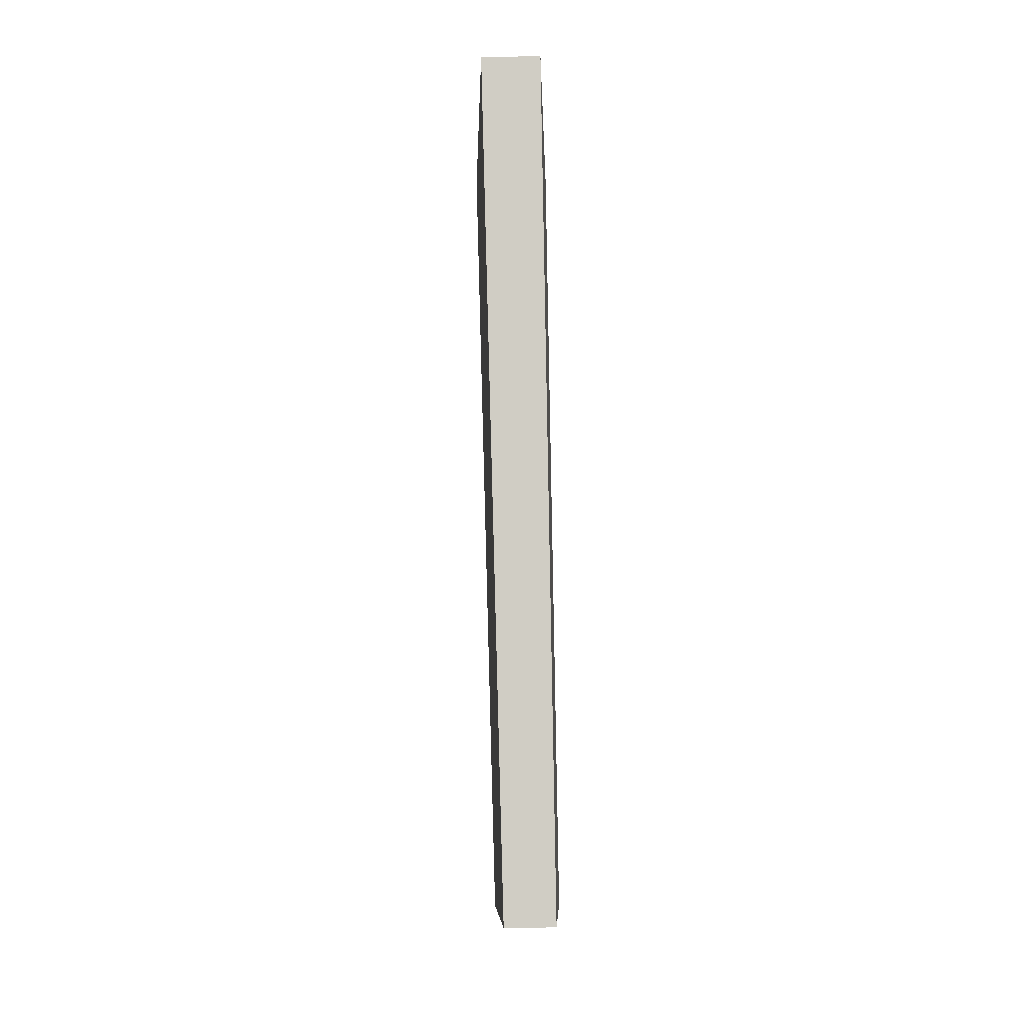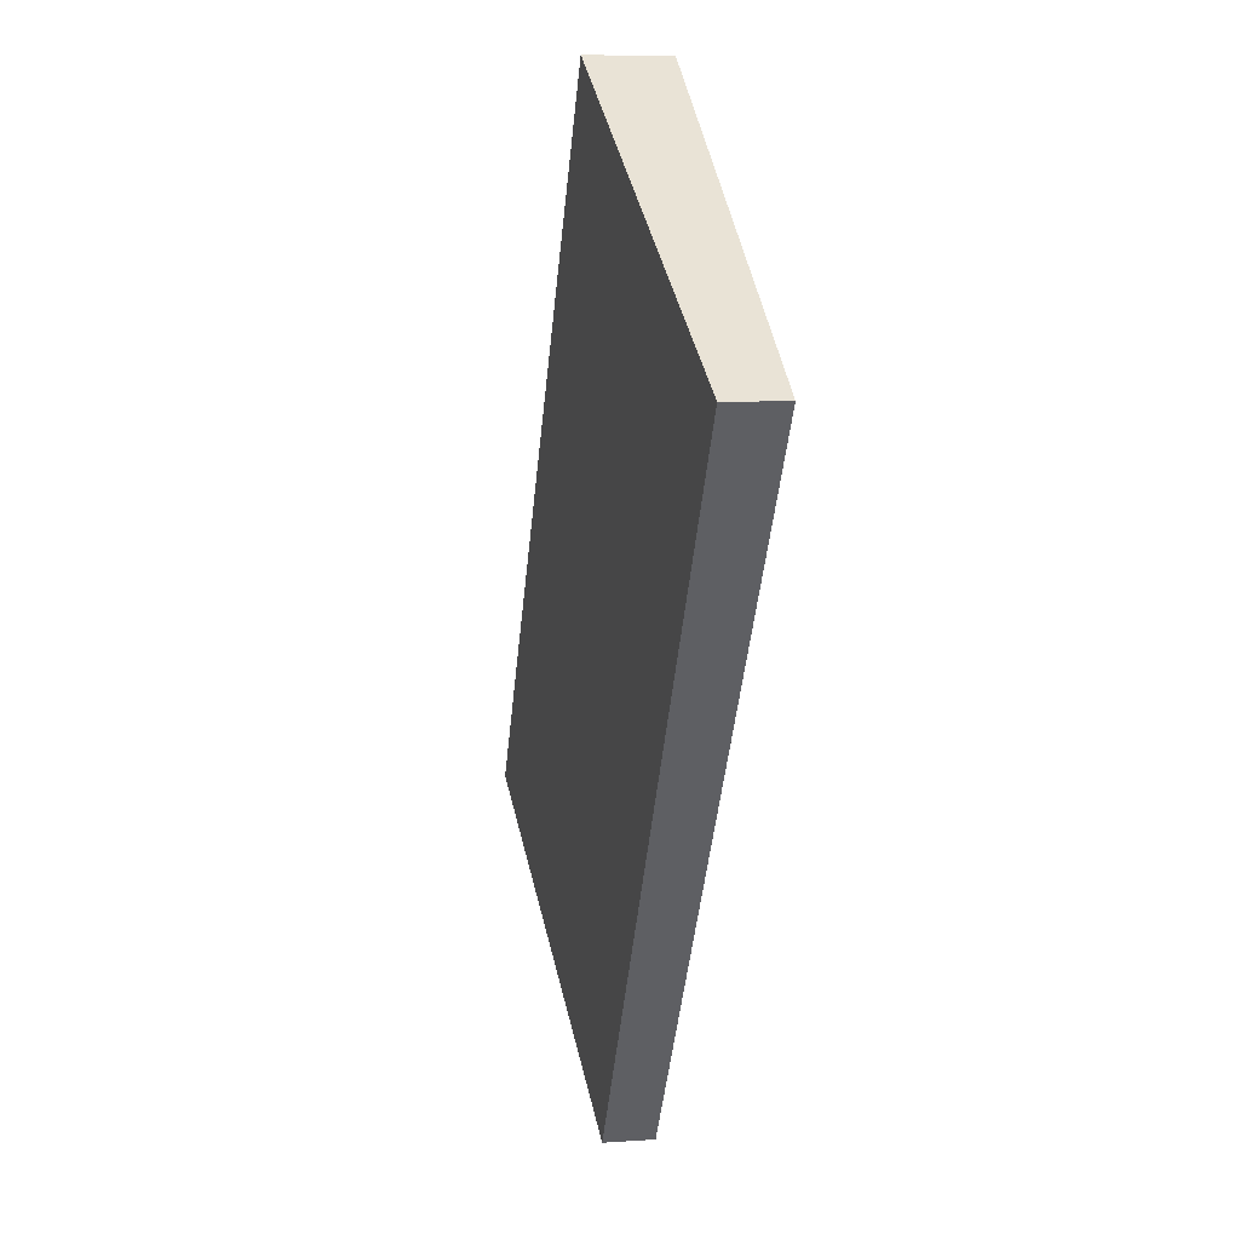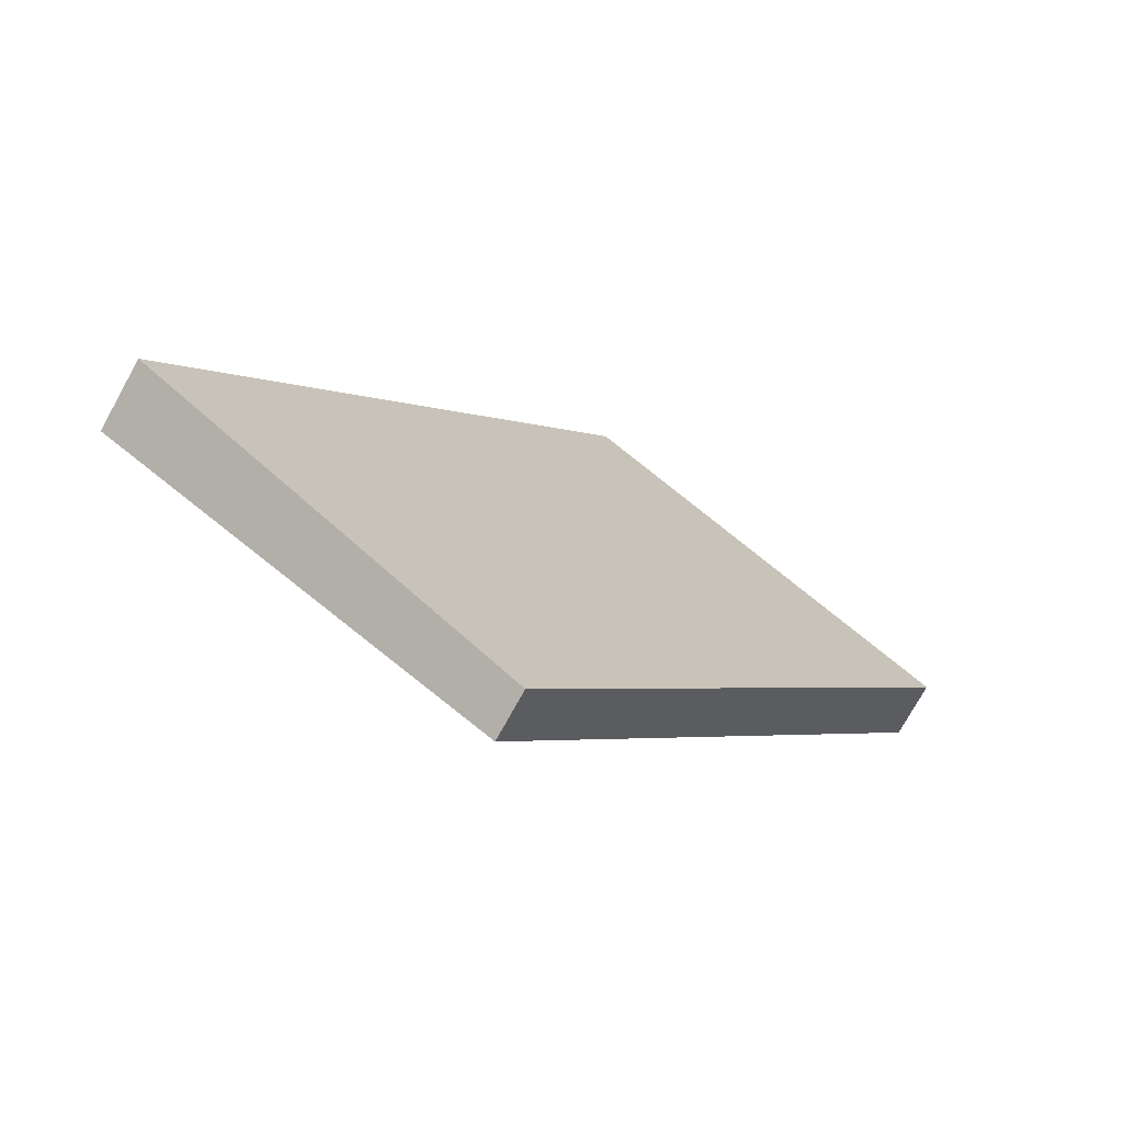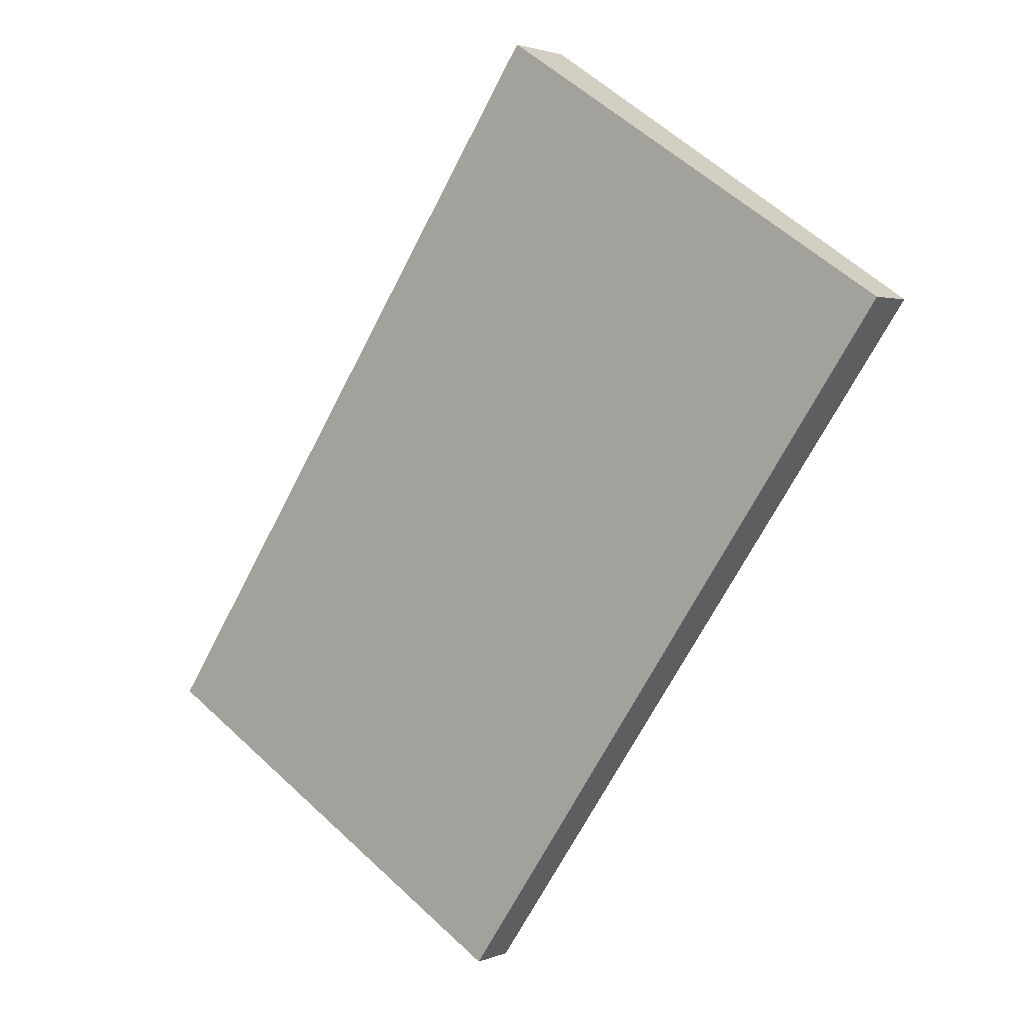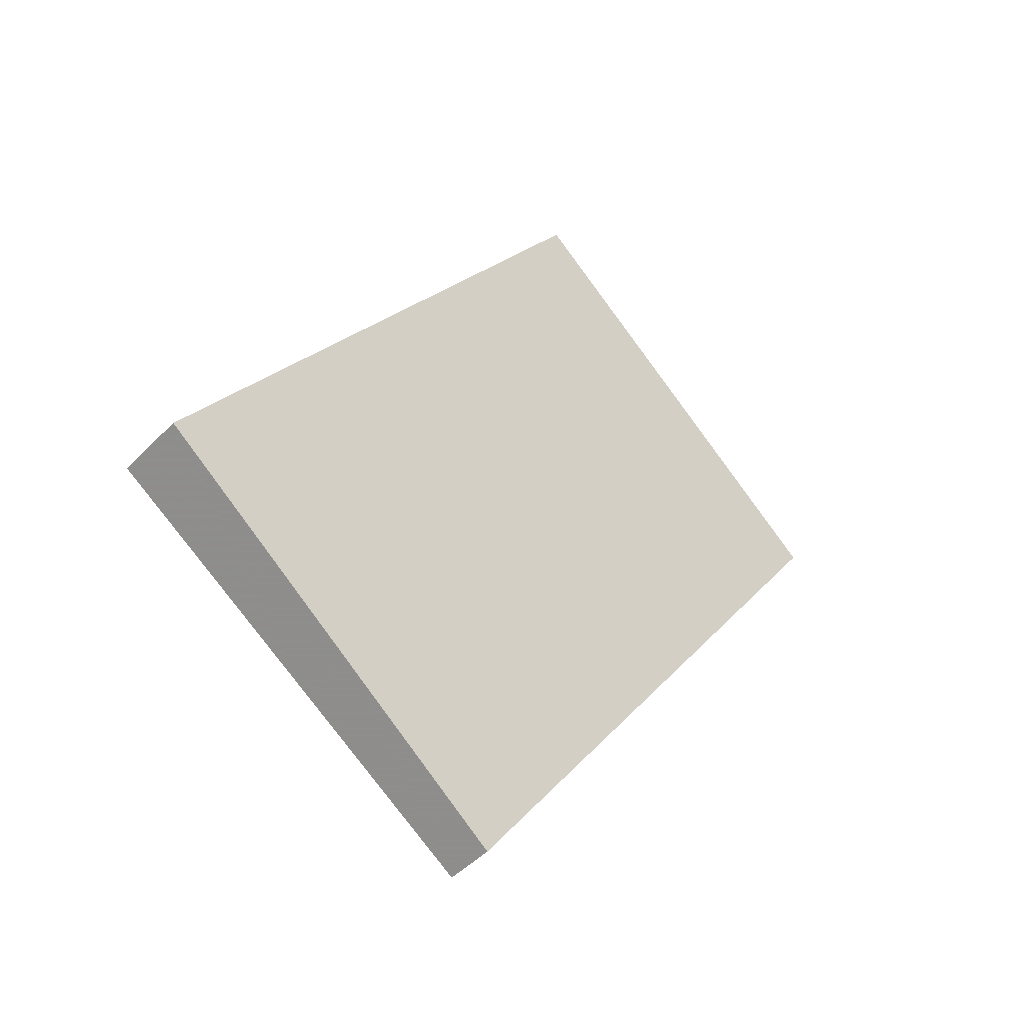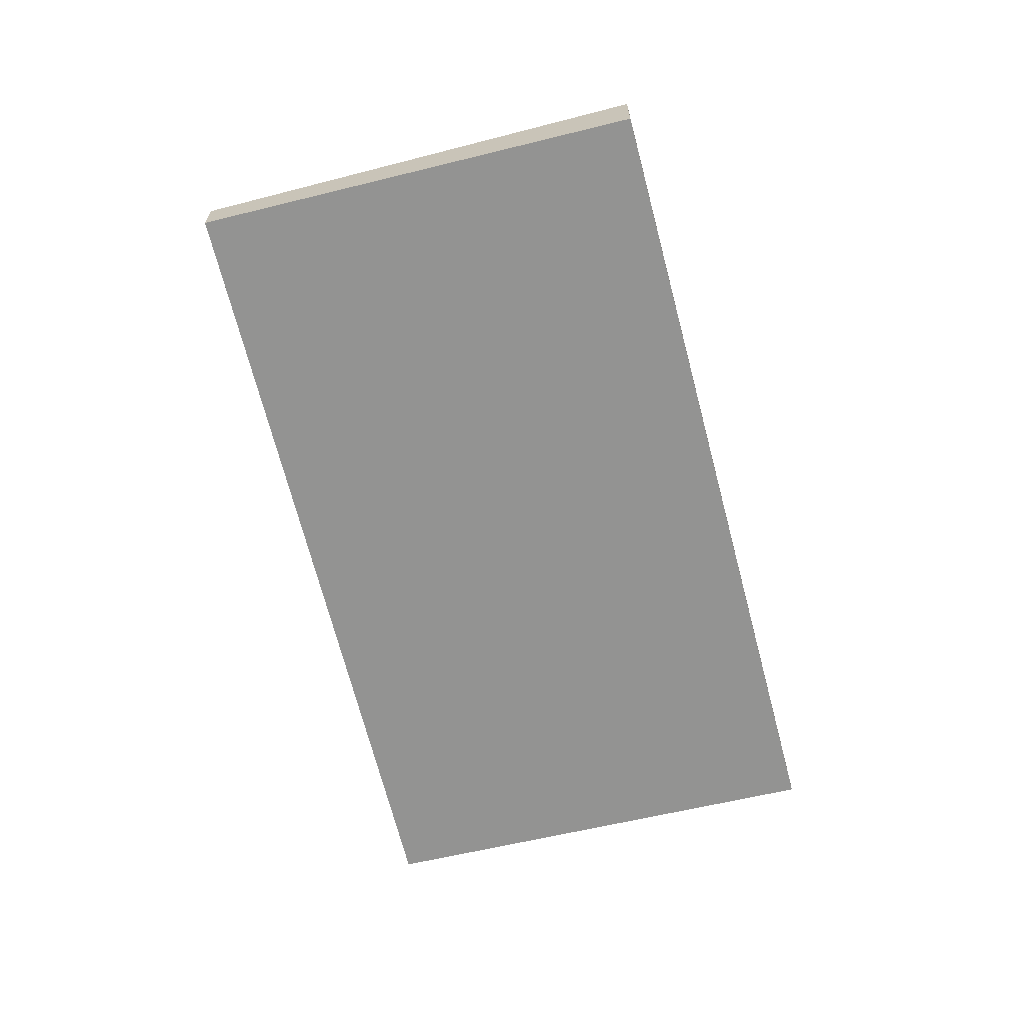
<metadata>
{"format":"obj","ext":"obj","renderer":"f3d","projection":"perspective","resolution":1024,"background":"white","views":[{"elev":-40.8,"azim":-88.3,"up":"+Y"},{"elev":7.4,"azim":-101.5,"up":"+Y"},{"elev":-75.0,"azim":151.0,"up":"+Y"},{"elev":2.2,"azim":-144.6,"up":"+Y"},{"elev":-47.1,"azim":138.8,"up":"+Y"},{"elev":-67.2,"azim":48.5,"up":"+Z"}]}
</metadata>
<code>
v 355.8 -382.7 -0.972
v 361.4 -391 -0.8695
v 356.7 -394.2 -0.5924
v 351.1 -385.9 -0.6931
v 356.6 -394 -0.5944
v 361.3 -390.8 -0.8716
v 351.1 -385.9 -0.693
v 355.8 -382.7 -0.972
v 351.9 -387 -0.6791
v 356.6 -383.8 -0.9578
v 352 -387.2 -0.6769
v 356.7 -384 -0.9556
v 354.1 -385.8 -0.7996
v 353.9 -385.6 -0.8018
v 358.7 -392.6 -0.7171
v 357.9 -391.4 -0.7316
v 355.8 -392.8 -0.609
v 360.5 -389.6 -0.8863
v 360.5 -389.6 -0.8851
v 361.3 -390.8 -0.8705
v 356.7 -384 -0.9544
v 360.6 -389.7 -0.8841
v 360.6 -389.7 -0.8852
v 357.9 -391.5 -0.7304
v 360.6 -389.9 -0.8825
v 360.7 -389.8 -0.8837
v 358 -391.6 -0.7289
v 361 -390.4 -0.8767
v 361 -390.4 -0.8756
v 358.4 -392.2 -0.7222
v 358.8 -392.8 -0.715
v 353.2 -384.5 -0.8157
v 353.2 -384.5 -0.8157
v 361.4 -391 -0.8683
v 355.8 -382.7 -0.9709
v 355.8 -382.7 -0.9708
v 356.6 -383.8 -0.9567
v 355.8 -392.9 -0.6078
v 355.9 -393 -0.6063
v 356.3 -393.6 -0.5996
v 355.8 -382.7 -0.972
v 355.8 -382.7 -0.972
v 355.8 -382.7 -1.11e-16
v 355.8 -382.7 0
v 361.4 -391 -0.8683
v 361.4 -391 -0.8695
v 361.4 -391 0
v 361.4 -391 0
v 356.6 -394 -0.5944
v 356.7 -394.2 -0.5924
v 356.7 -394.2 0
v 356.6 -394 0
v 353.2 -384.5 -0.8157
v 351.1 -385.9 -0.6931
v 351.1 -385.9 0
v 353.2 -384.5 0
v 356.3 -393.6 -0.5996
v 356.6 -394 -0.5944
v 356.6 -394 0
v 356.3 -393.6 -1.11e-16
v 361.4 -391 -0.8695
v 361.3 -390.8 -0.8716
v 361.3 -390.8 0
v 361.4 -391 0
v 351.1 -385.9 -0.6931
v 351.1 -385.9 -0.693
v 351.1 -385.9 0
v 351.1 -385.9 0
v 356.6 -383.8 -0.9578
v 355.8 -382.7 -0.972
v 355.8 -382.7 0
v 356.6 -383.8 0
v 351.1 -385.9 -0.693
v 351.9 -387 -0.6791
v 351.9 -387 0
v 351.1 -385.9 0
v 356.7 -384 -0.9556
v 356.6 -383.8 -0.9578
v 356.6 -383.8 0
v 356.7 -384 -1.11e-16
v 351.9 -387 -0.6791
v 352 -387.2 -0.6769
v 352 -387.2 0
v 351.9 -387 0
v 360.5 -389.6 -0.8863
v 356.7 -384 -0.9556
v 356.7 -384 -1.11e-16
v 360.5 -389.6 0
v 352 -387.2 -0.6769
v 355.8 -392.8 -0.609
v 355.8 -392.8 0
v 352 -387.2 0
v 360.6 -389.7 -0.8852
v 360.5 -389.6 -0.8863
v 360.5 -389.6 0
v 360.6 -389.7 0
v 360.7 -389.8 -0.8837
v 360.6 -389.7 -0.8852
v 360.6 -389.7 0
v 360.7 -389.8 -1.11e-16
v 361 -390.4 -0.8767
v 360.7 -389.8 -0.8837
v 360.7 -389.8 -1.11e-16
v 361 -390.4 0
v 361.3 -390.8 -0.8716
v 361 -390.4 -0.8767
v 361 -390.4 0
v 361.3 -390.8 0
v 356.7 -394.2 -0.5924
v 358.8 -392.8 -0.715
v 358.8 -392.8 -1.11e-16
v 356.7 -394.2 0
v 355.8 -382.7 -0.9709
v 353.2 -384.5 -0.8157
v 353.2 -384.5 0
v 355.8 -382.7 1.11e-16
v 358.8 -392.8 -0.715
v 361.4 -391 -0.8683
v 361.4 -391 0
v 358.8 -392.8 -1.11e-16
v 355.8 -382.7 -0.972
v 355.8 -382.7 -0.9709
v 355.8 -382.7 1.11e-16
v 355.8 -382.7 -1.11e-16
v 355.8 -392.8 -0.609
v 355.8 -392.9 -0.6078
v 355.8 -392.9 0
v 355.8 -392.8 0
v 355.8 -392.9 -0.6078
v 355.9 -393 -0.6063
v 355.9 -393 0
v 355.8 -392.9 0
v 355.9 -393 -0.6063
v 356.3 -393.6 -0.5996
v 356.3 -393.6 -1.11e-16
v 355.9 -393 0
v 355.8 -382.7 0
v 361.4 -391 0
v 356.7 -394.2 0
v 351.1 -385.9 0
f 34 31 15 20
f 19 16 13 21
f 36 32 33 35
f 37 14 32 36
f 21 13 14 37
f 13 11 9 14
f 17 11 13 16
f 40 39 27 30
f 30 27 25 29
f 29 25 26 28
f 21 12 18 19
f 22 19 18 23
f 24 16 19 22
f 25 22 23 26
f 27 24 22 25
f 28 6 20 29
f 29 20 15 30
f 31 3 5 15
f 32 7 4 33
f 14 9 7 32
f 20 6 2 34
f 35 1 8 36
f 36 8 10 37
f 37 10 12 21
f 38 17 16 24
f 39 38 24 27
f 30 15 5 40
f 42 43 44 41
f 46 47 48 45
f 50 51 52 49
f 54 55 56 53
f 58 59 60 57
f 62 63 64 61
f 66 67 68 65
f 70 71 72 69
f 74 75 76 73
f 78 79 80 77
f 82 83 84 81
f 86 87 88 85
f 90 91 92 89
f 94 95 96 93
f 98 99 100 97
f 102 103 104 101
f 106 107 108 105
f 110 111 112 109
f 114 115 116 113
f 118 119 120 117
f 122 123 124 121
f 126 127 128 125
f 130 131 132 129
f 134 135 136 133
f 138 139 140 137

</code>
